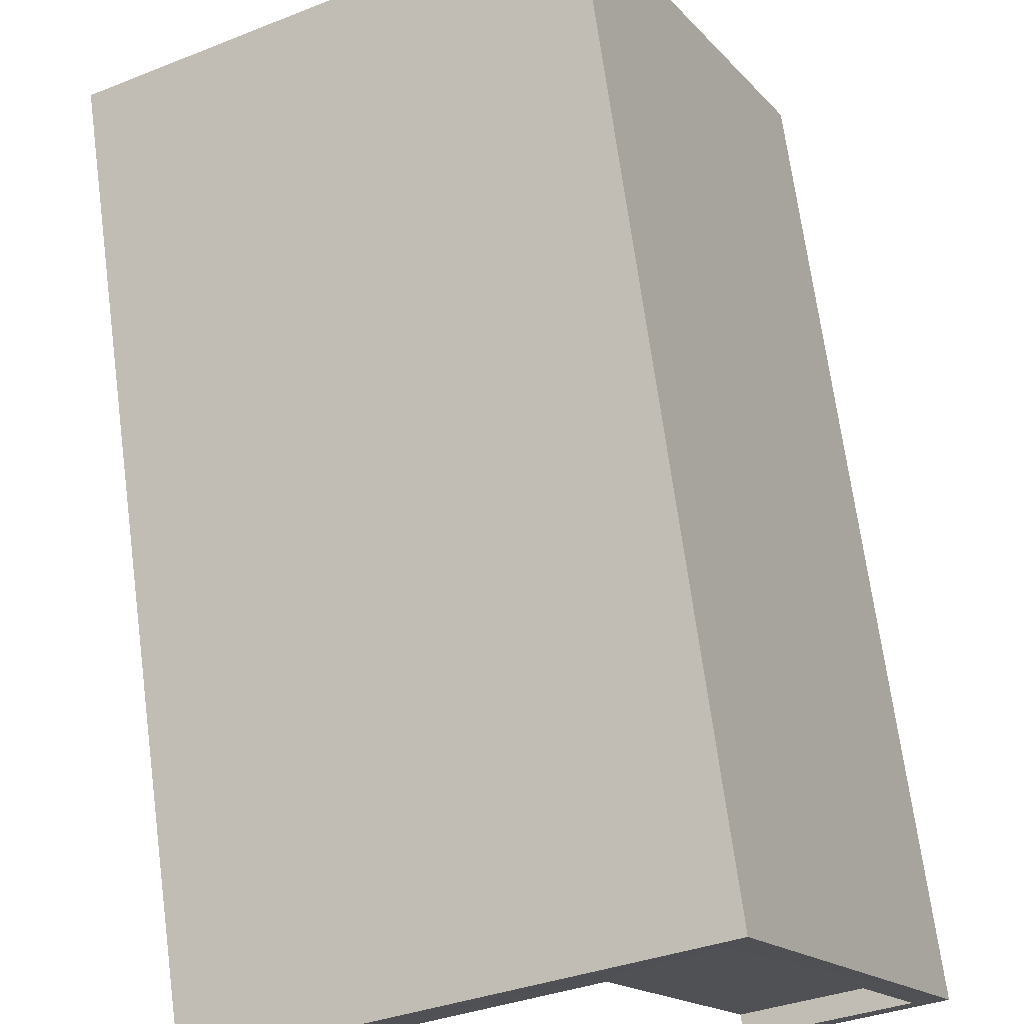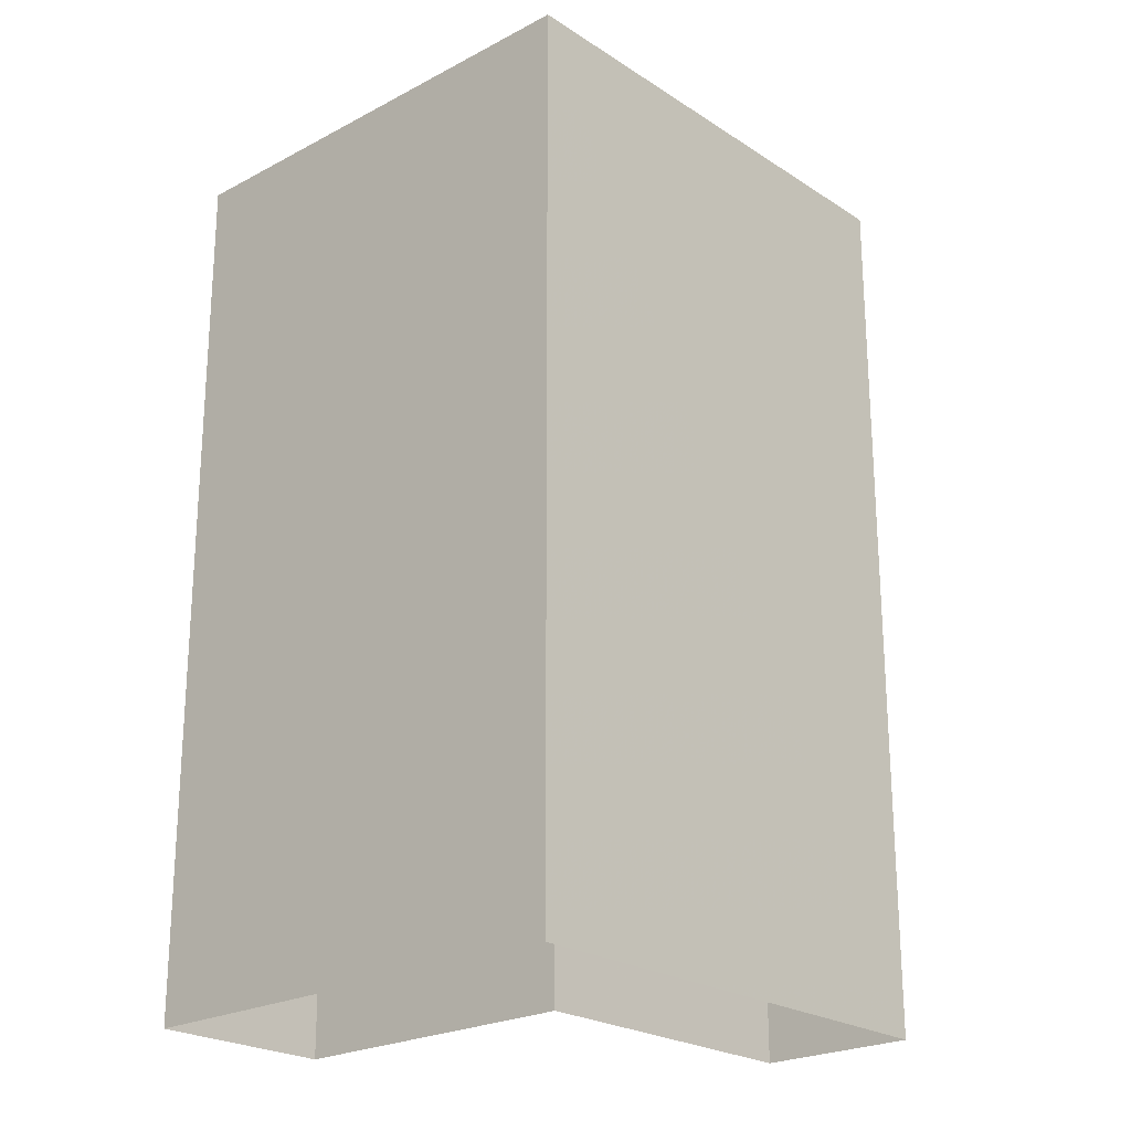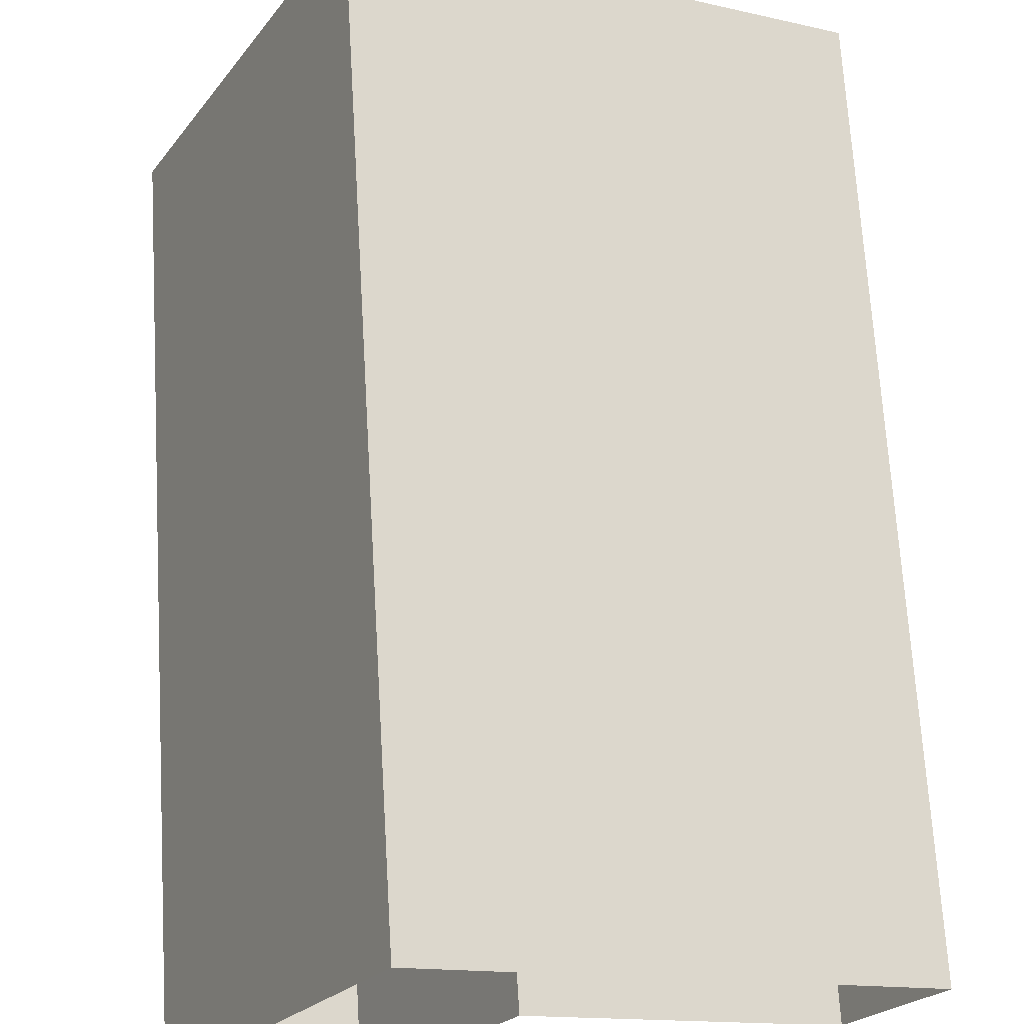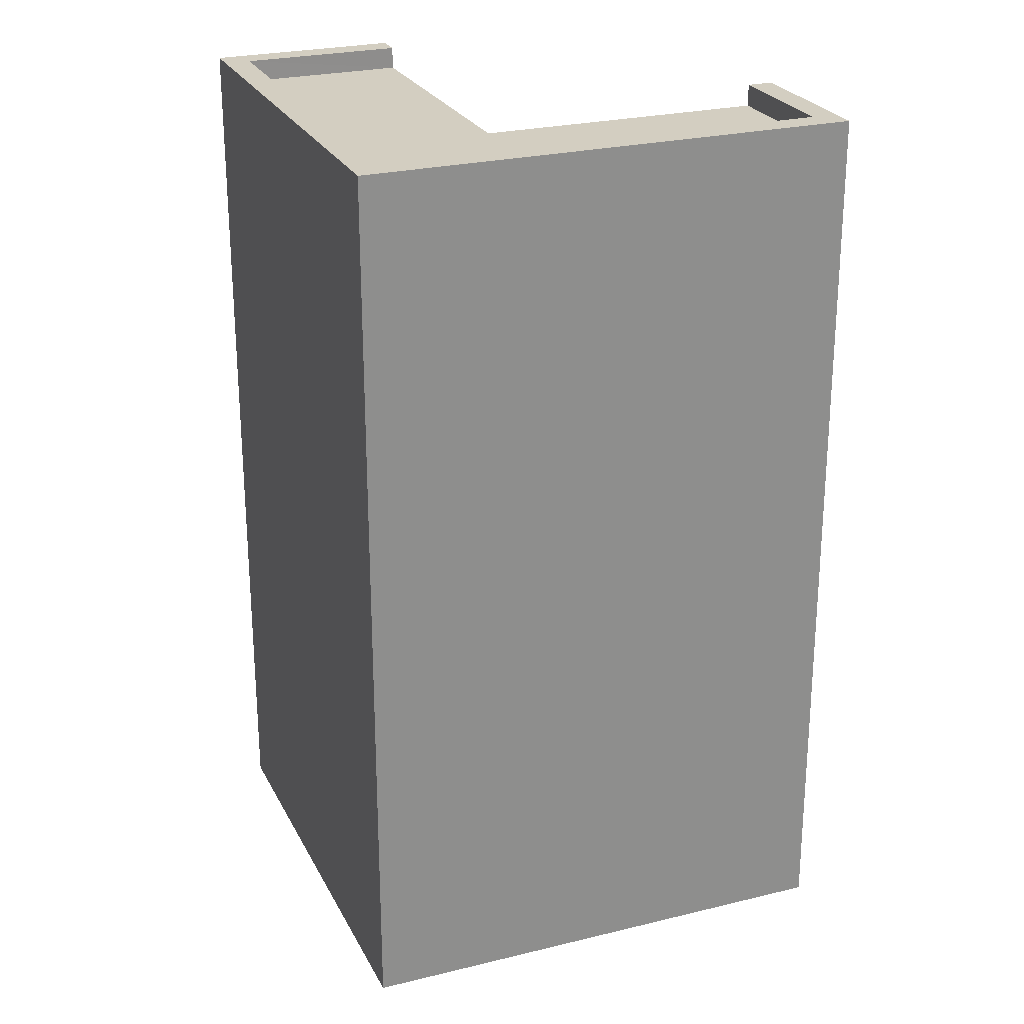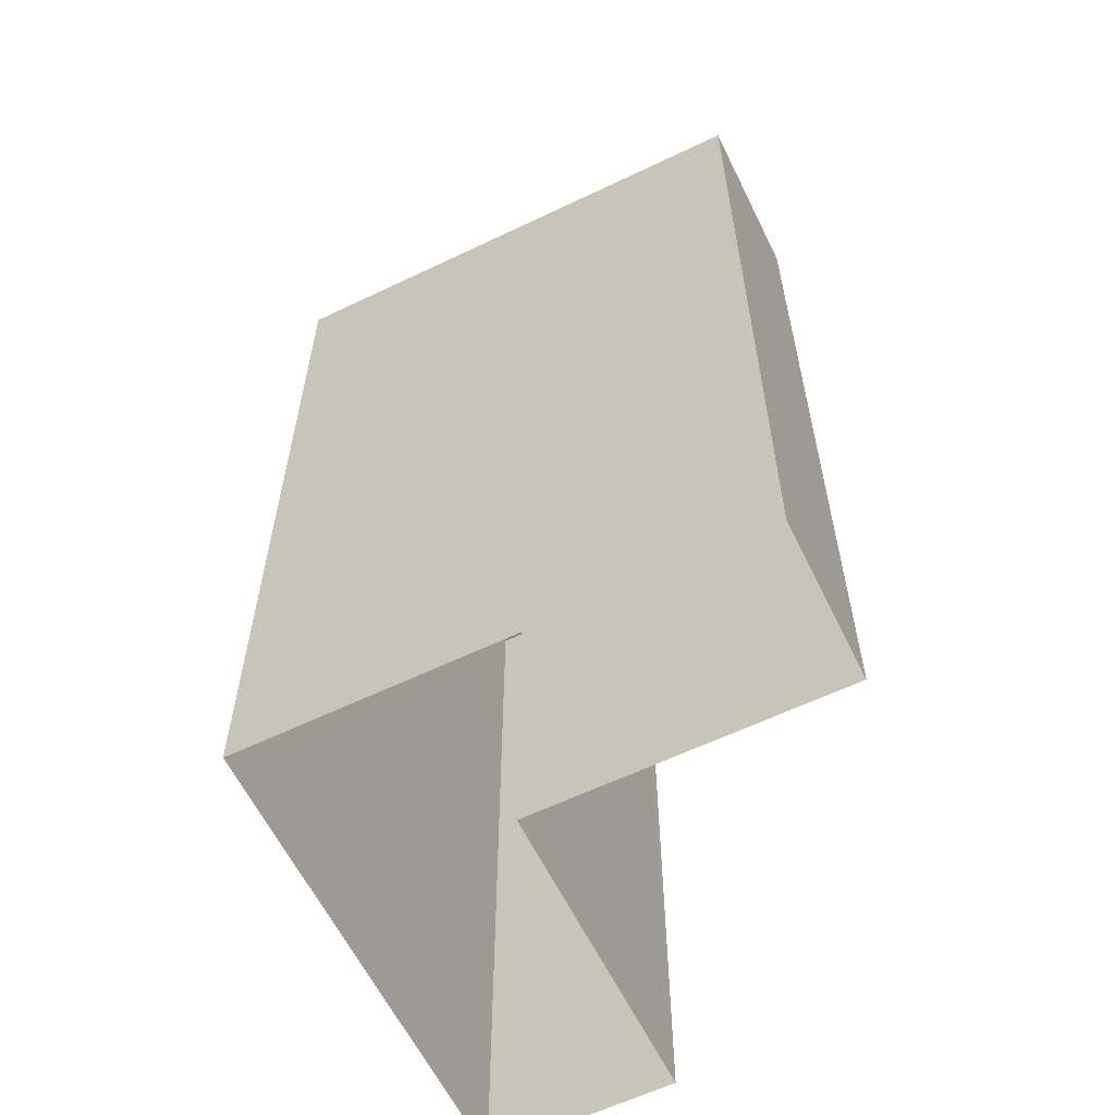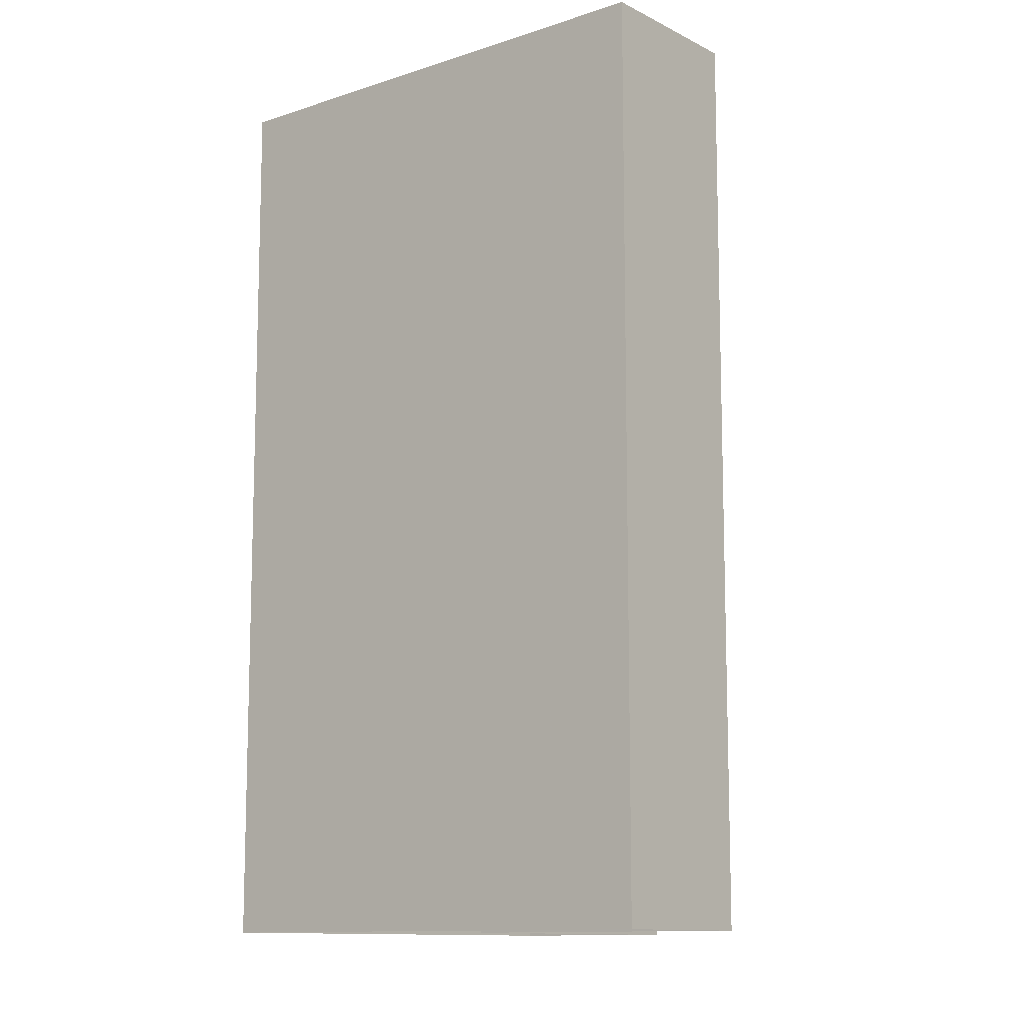
<metadata>
{"format":"obj","ext":"obj","renderer":"f3d","projection":"perspective","resolution":1024,"background":"white","views":[{"elev":69.7,"azim":-7.6,"up":"+Y"},{"elev":-23.1,"azim":159.1,"up":"+Z"},{"elev":69.3,"azim":176.6,"up":"+Y"},{"elev":25.2,"azim":-174.8,"up":"+Z"},{"elev":-60.8,"azim":-127.0,"up":"+Z"},{"elev":-11.4,"azim":-113.9,"up":"+Z"}]}
</metadata>
<code>
v -8827 -3.616e+04 13.15
v -8829 -3.616e+04 13.15
v -8825 -3.616e+04 13.14
v -8828 -3.616e+04 13.15
v -8833 -3.616e+04 13.15
v -8832 -3.616e+04 13.15
v -8827 -3.616e+04 23.23
v -8825 -3.616e+04 23.22
v -8829 -3.616e+04 23.23
v -8832 -3.616e+04 23.23
v -8832 -3.616e+04 23.23
v -8828 -3.616e+04 23.23
v -8827 -3.616e+04 23.48
v -8827 -3.616e+04 23.48
v -8825 -3.616e+04 23.47
v -8833 -3.616e+04 23.48
v -8832 -3.616e+04 23.48
v -8832 -3.616e+04 23.48
v -8825 -3.616e+04 23.47
v -8832 -3.616e+04 23.48
v -8828 -3.616e+04 23.48
v -8828 -3.616e+04 23.48
f 1 2 3
f 3 2 4
f 4 2 5
f 2 6 5
f 7 8 9
f 10 9 11
f 11 9 12
f 9 8 12
f 13 14 15
f 16 17 18
f 14 19 15
f 17 20 18
f 16 18 21
f 22 19 21
f 15 19 22
f 18 22 21
f 9 2 7
f 13 7 14
f 14 7 1
f 7 2 1
f 9 10 2
f 2 10 6
f 6 10 17
f 10 20 17
f 17 16 5
f 6 17 5
f 5 21 4
f 5 16 21
f 4 19 3
f 4 21 19
f 19 14 1
f 3 19 1
f 15 8 7
f 13 15 7
f 20 10 11
f 18 20 11
f 22 11 12
f 22 18 11
f 15 12 8
f 15 22 12

</code>
